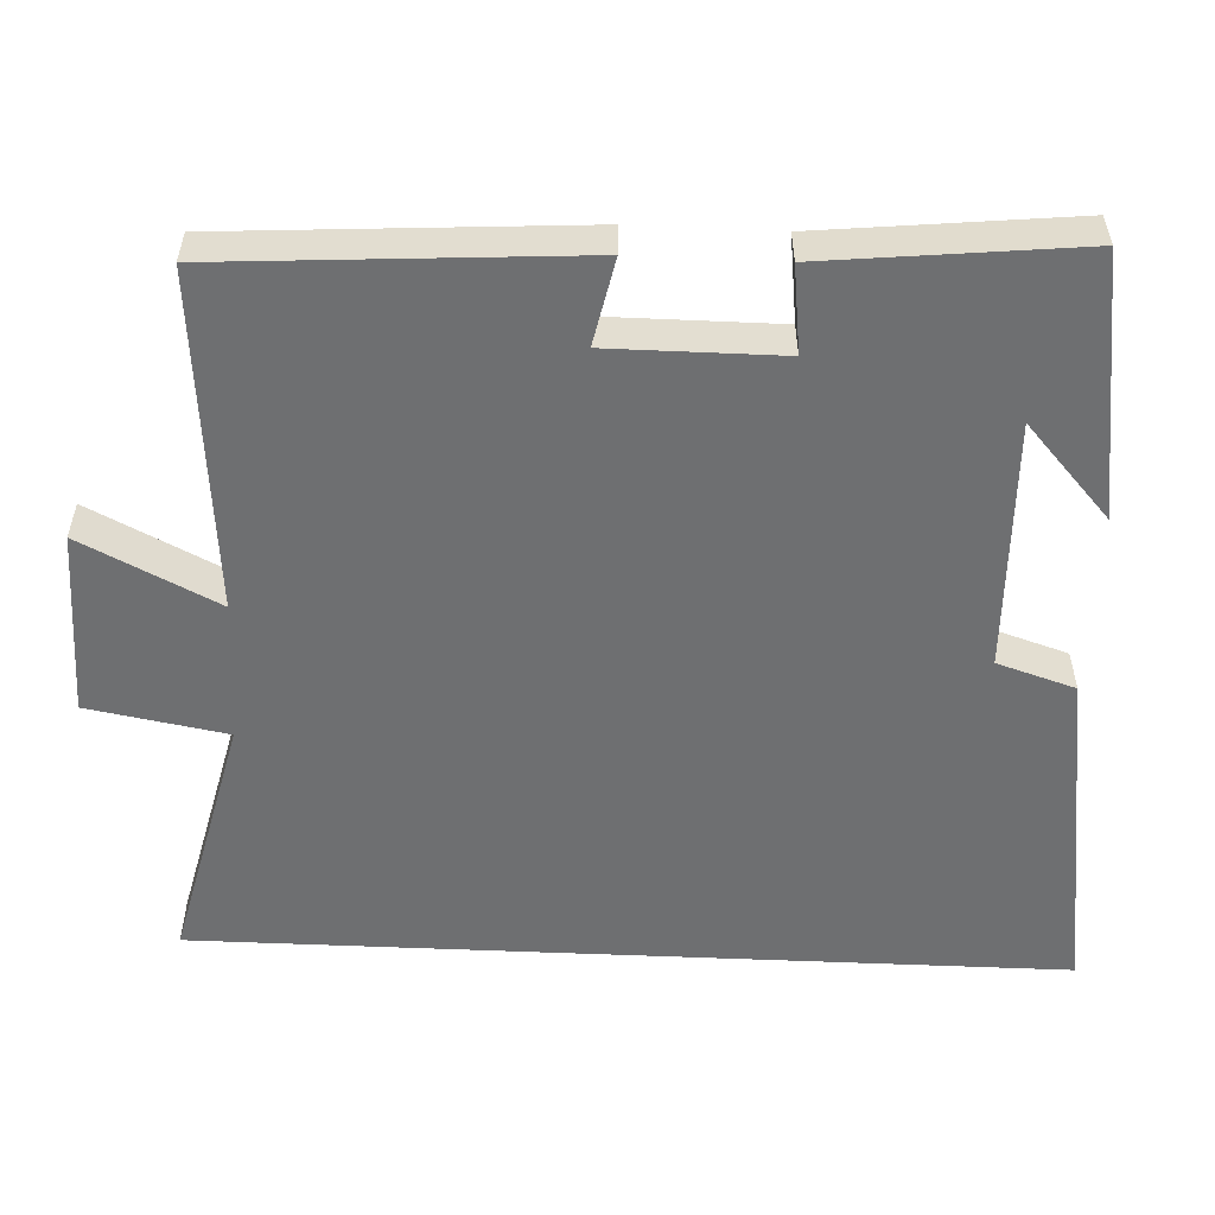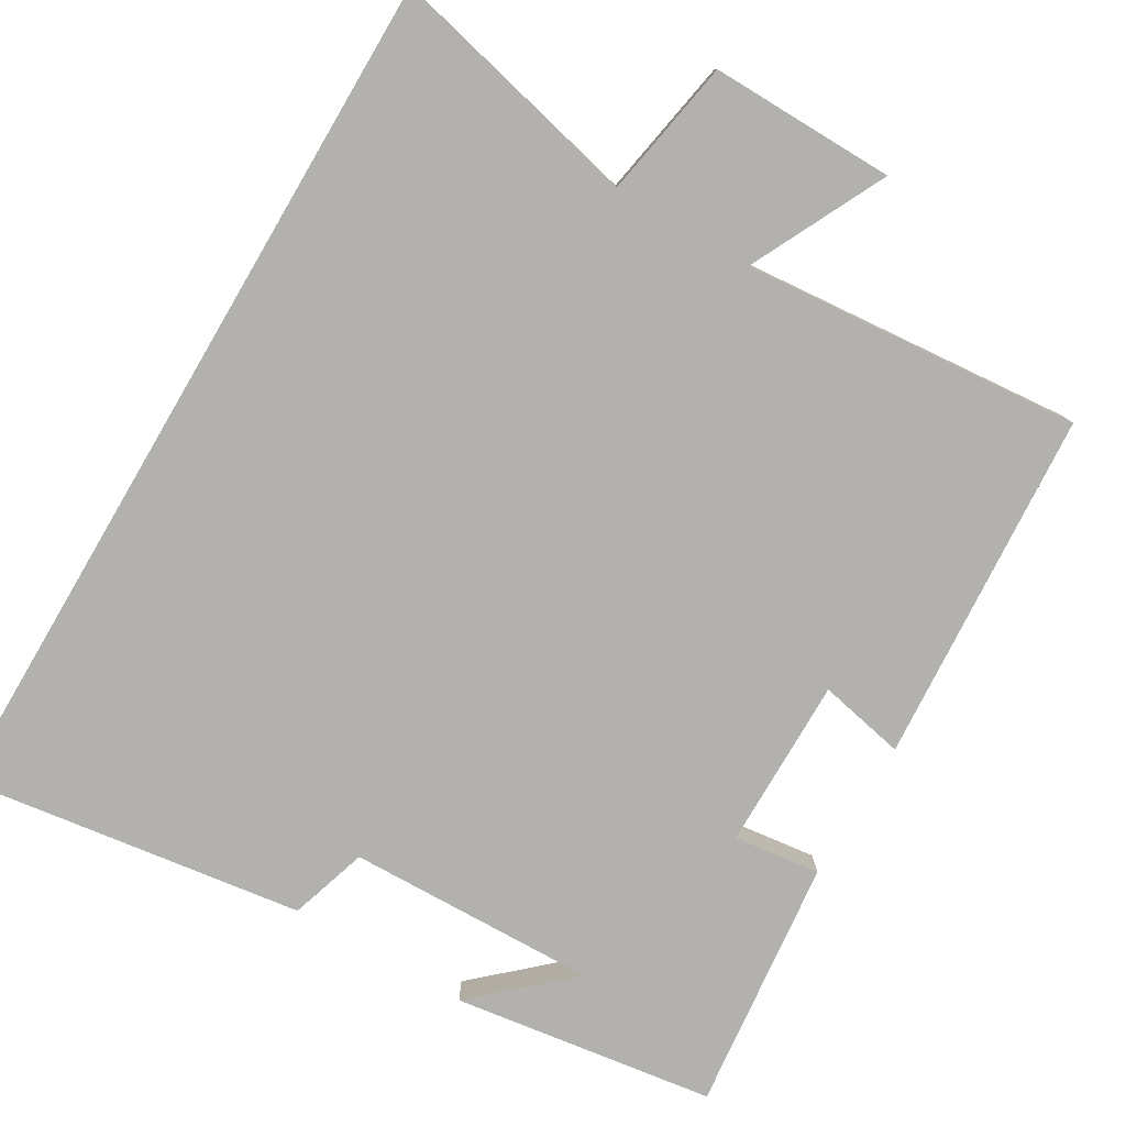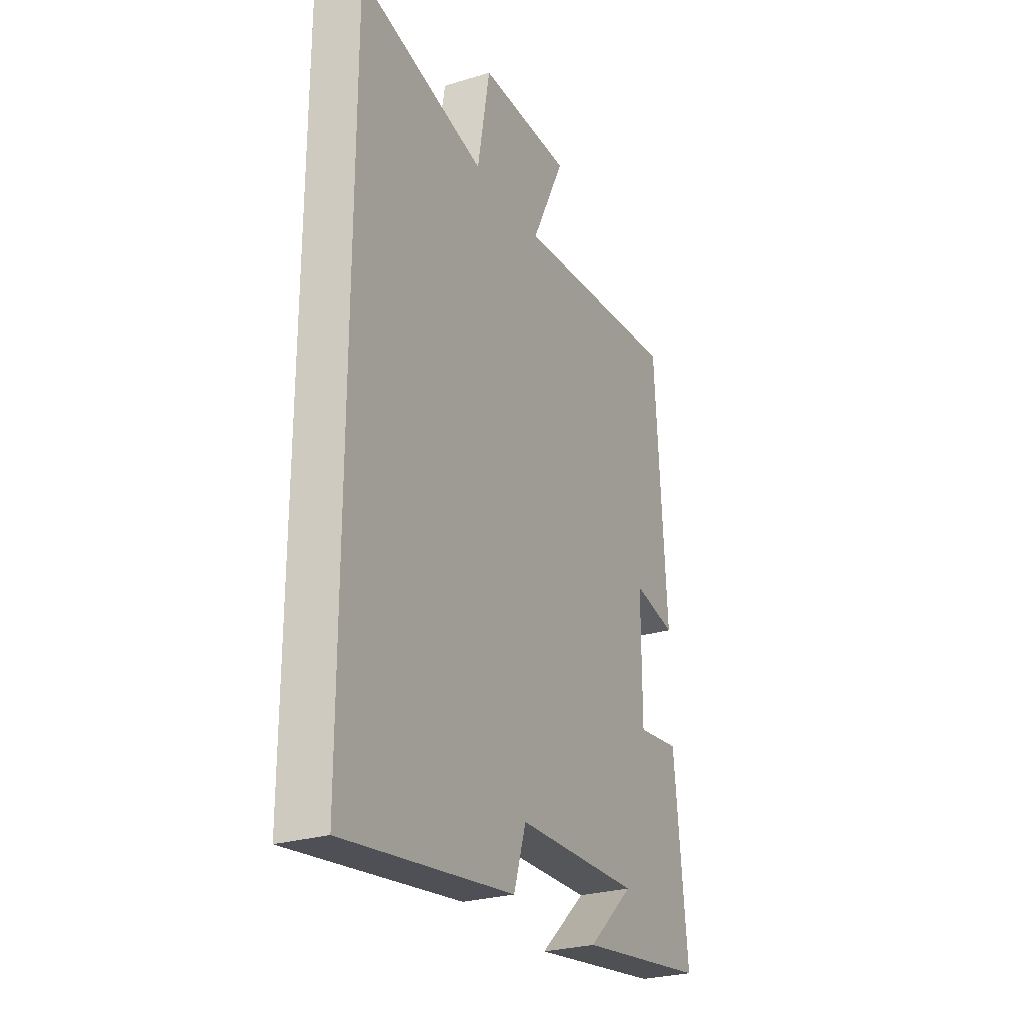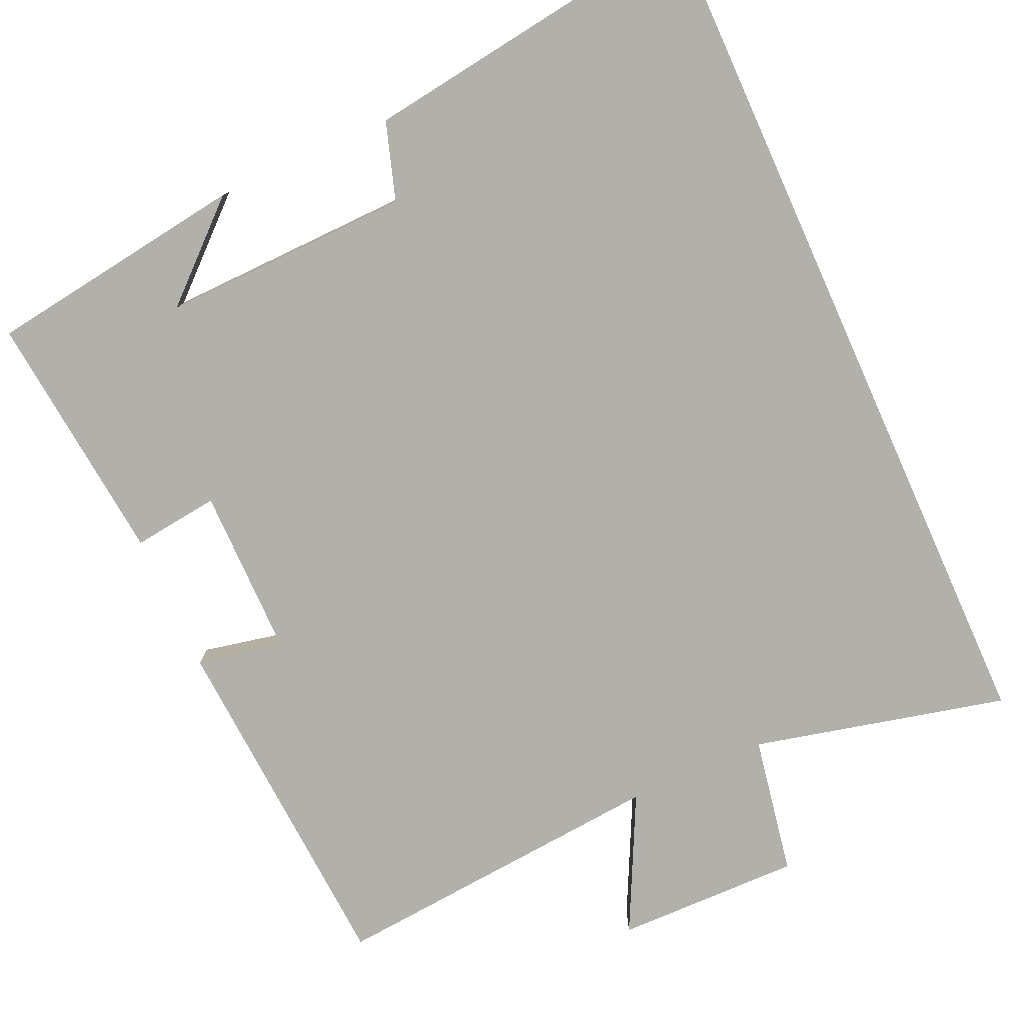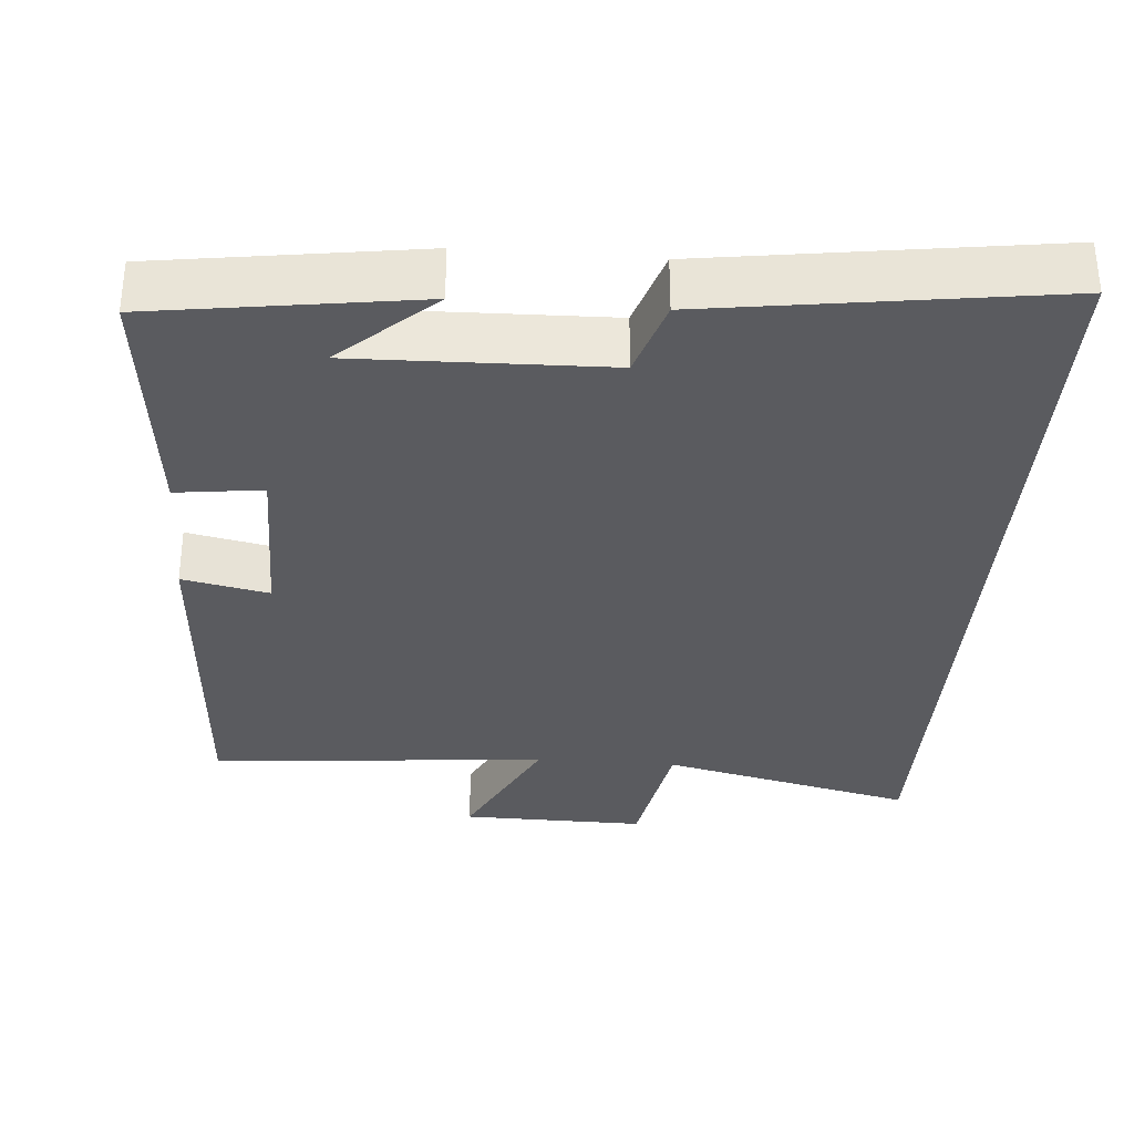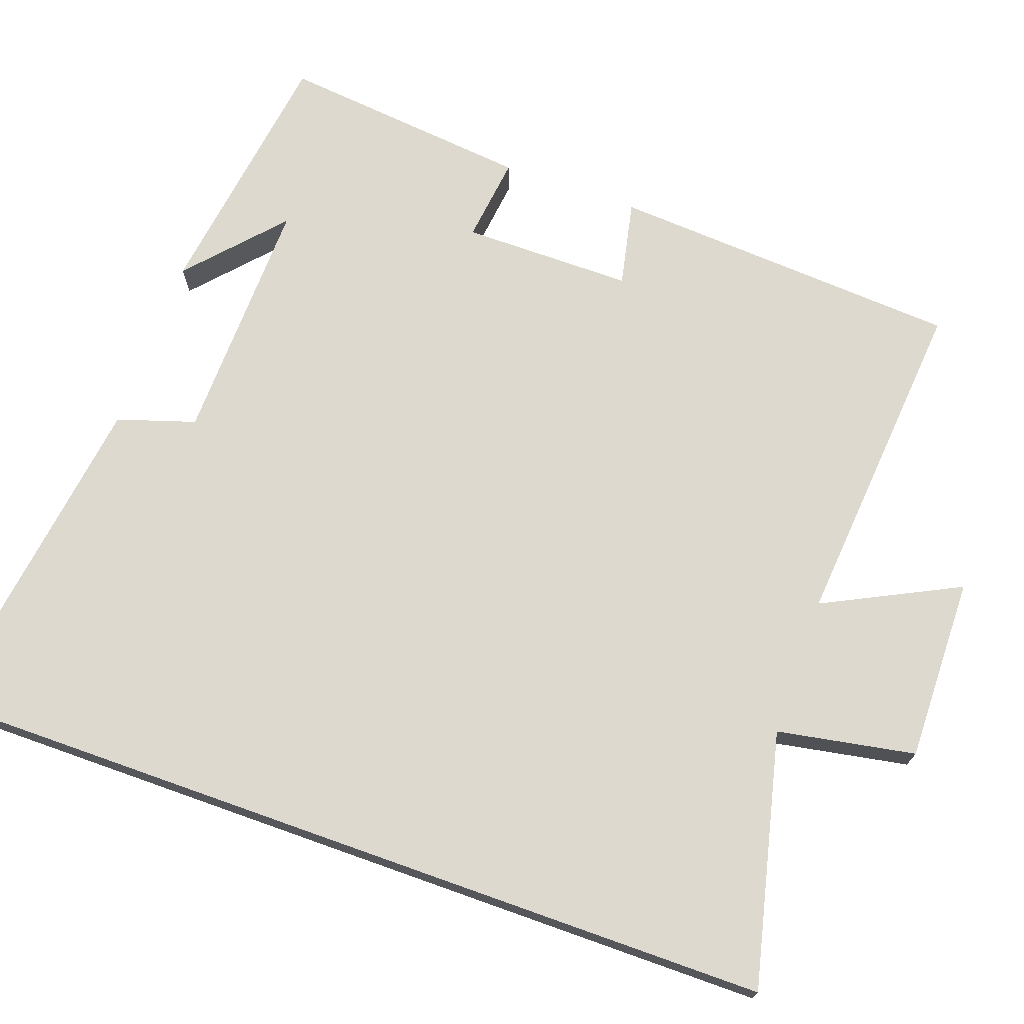
<metadata>
{"format":"obj","ext":"obj","renderer":"f3d","projection":"perspective","resolution":1024,"background":"white","views":[{"elev":-54.6,"azim":87.4,"up":"+Y"},{"elev":-79.2,"azim":-30.4,"up":"+Y"},{"elev":-26.8,"azim":-64.6,"up":"+Z"},{"elev":-78.5,"azim":-155.8,"up":"+Y"},{"elev":-33.2,"azim":175.6,"up":"+Y"},{"elev":71.8,"azim":-70.4,"up":"+Y"}]}
</metadata>
<code>
v 0.535 0.07 -0.451
v 0.19 0.07 -0.5
v 0.313 0.07 -0.389
v -0.017 0.07 -0.397
v -0.05 0.07 -0.5
v -0.5 0.07 -0.563
v -0.5 0.07 0.58
v -0.165 0.07 0.5
v -0.132 0.07 0.683
v 0.112 0.07 0.679
v 0.023 0.07 0.5
v 0.47 0.07 0.538
v 0.5 0.07 0.071
v 0.386 0.07 0.095
v 0.386 0.07 -0.131
v 0.5 0.07 -0.117
v 0.535 0 -0.451
v 0.19 0 -0.5
v 0.313 0 -0.389
v -0.017 0 -0.397
v -0.05 0 -0.5
v -0.5 0 -0.563
v -0.5 0 0.58
v -0.165 0 0.5
v -0.132 0 0.683
v 0.112 0 0.679
v 0.023 0 0.5
v 0.47 0 0.538
v 0.5 0 0.071
v 0.386 0 0.095
v 0.386 0 -0.131
v 0.5 0 -0.117
f 15 16 1
f 11 12 13 14
f 11 14 15
f 8 9 10 11
f 8 11 15 1
f 4 5 6 7
f 3 4 7 8
f 1 2 3
f 1 3 8
f 17 32 31
f 30 29 28 27
f 31 30 27
f 27 26 25 24
f 17 31 27 24
f 23 22 21 20
f 24 23 20 19
f 19 18 17
f 24 19 17
f 1 17 18 2
f 2 18 19 3
f 3 19 20 4
f 4 20 21 5
f 5 21 22 6
f 6 22 23 7
f 7 23 24 8
f 8 24 25 9
f 9 25 26 10
f 10 26 27 11
f 11 27 28 12
f 12 28 29 13
f 13 29 30 14
f 14 30 31 15
f 15 31 32 16
f 16 32 17 1

</code>
